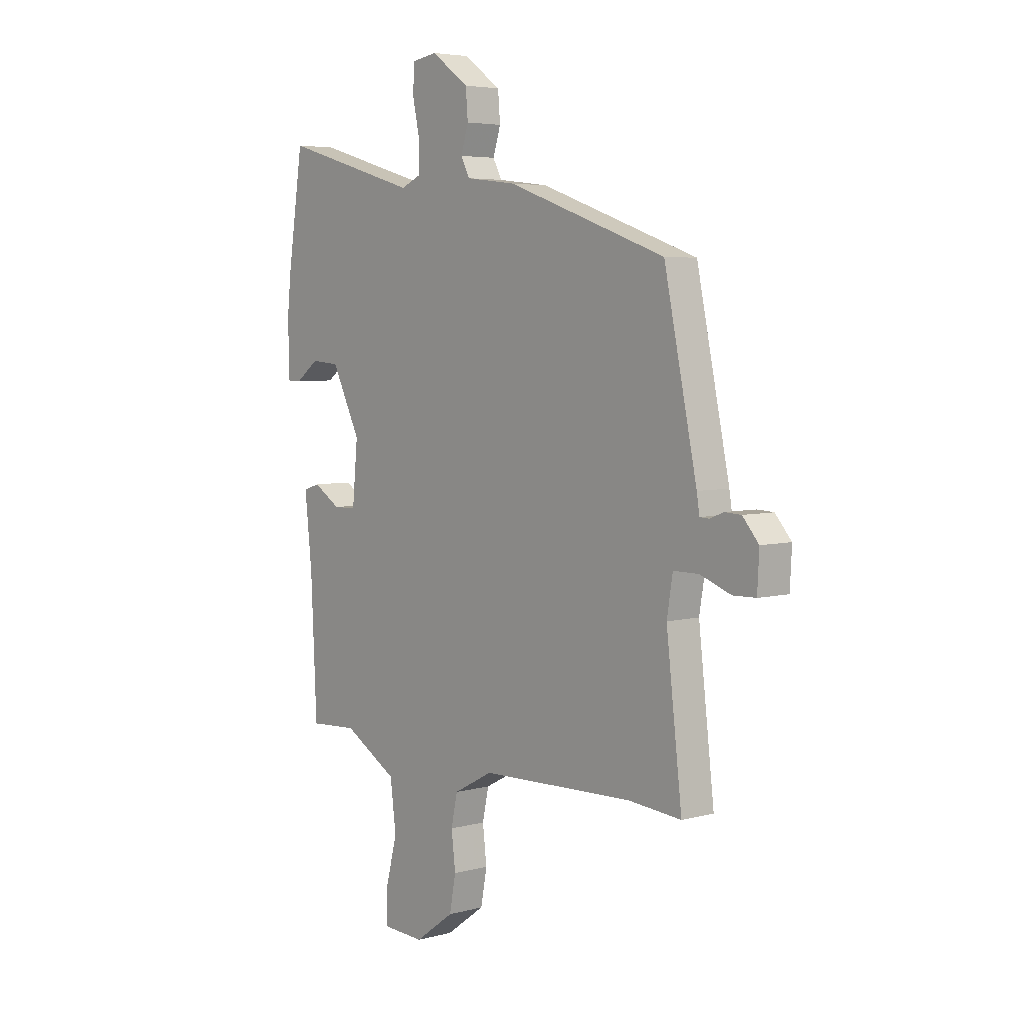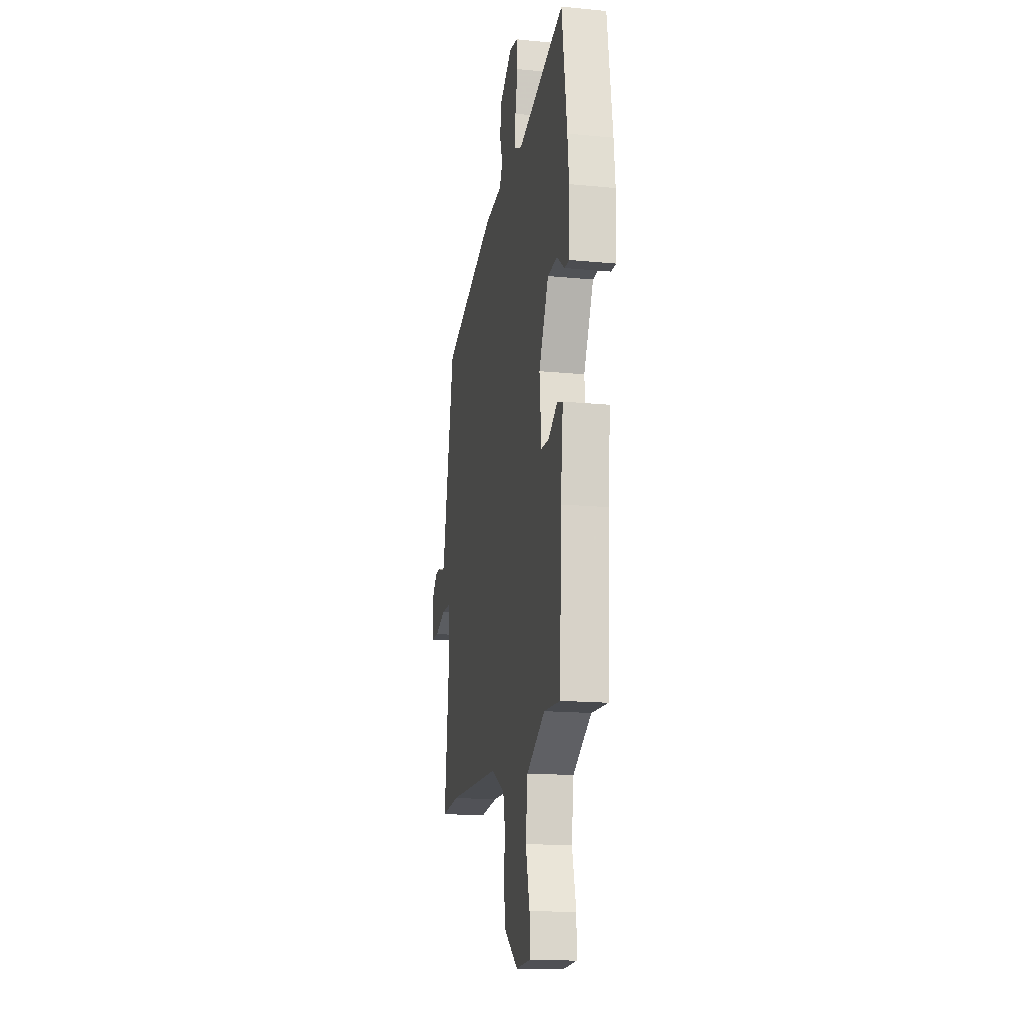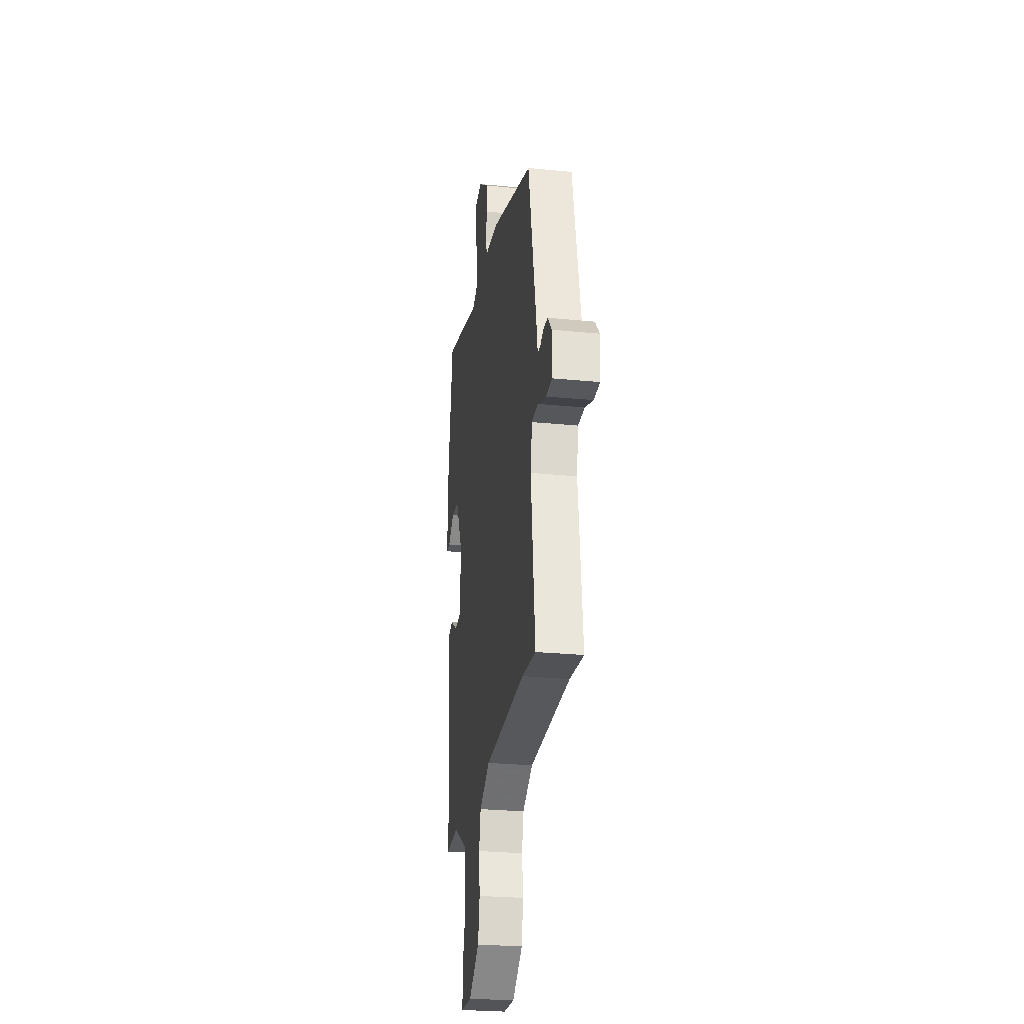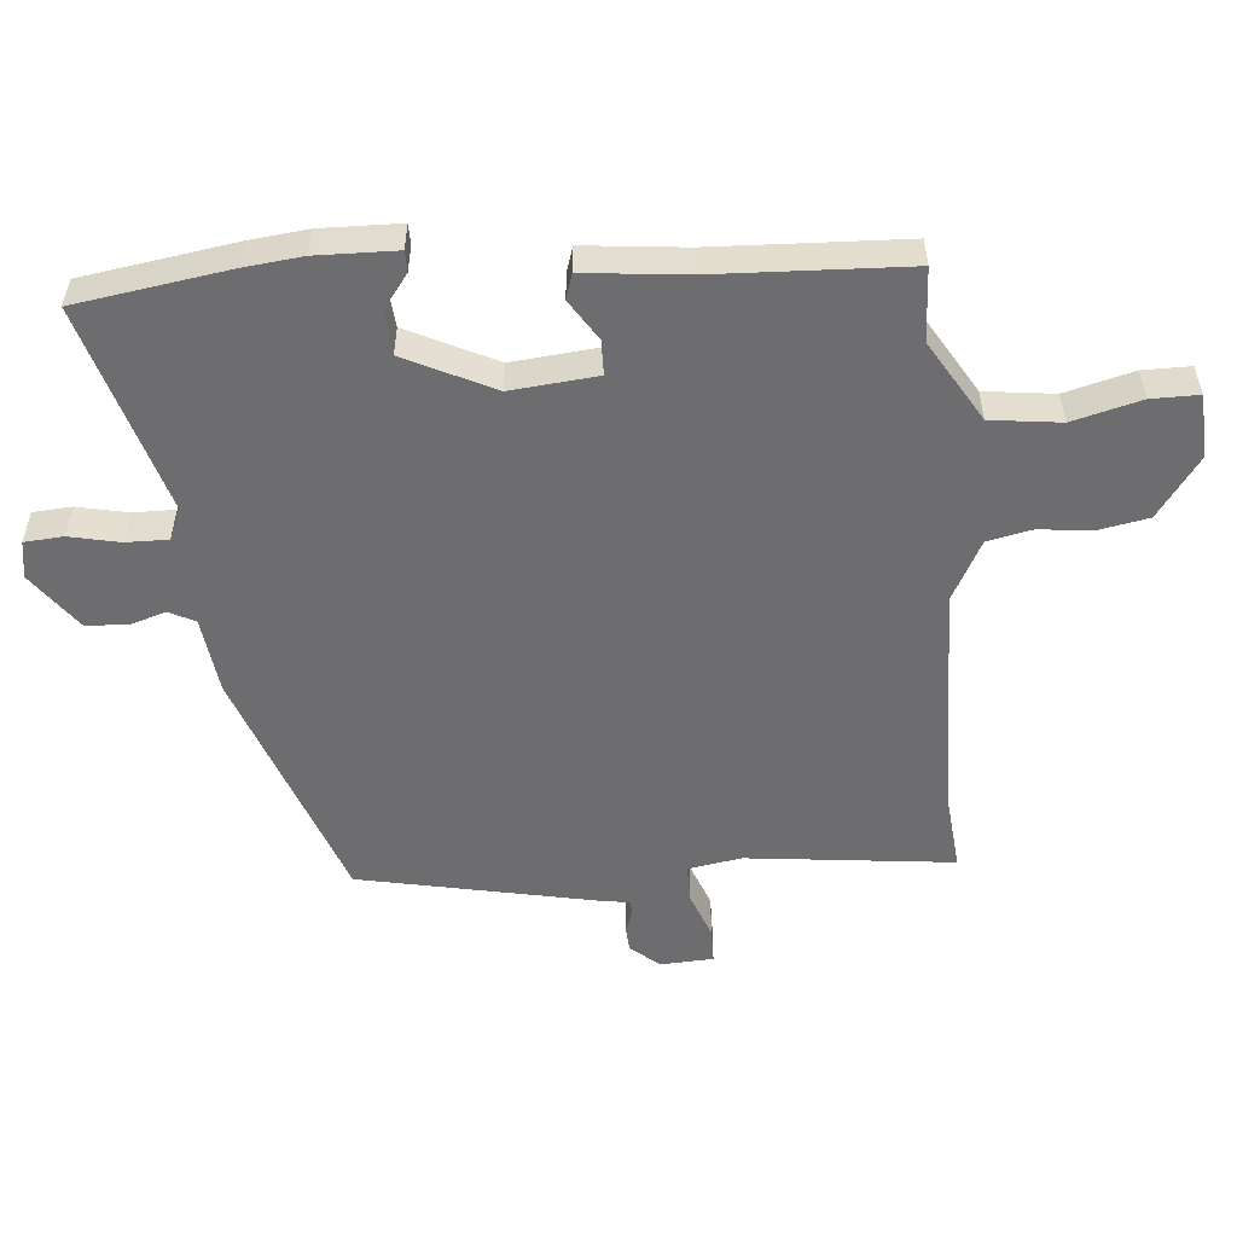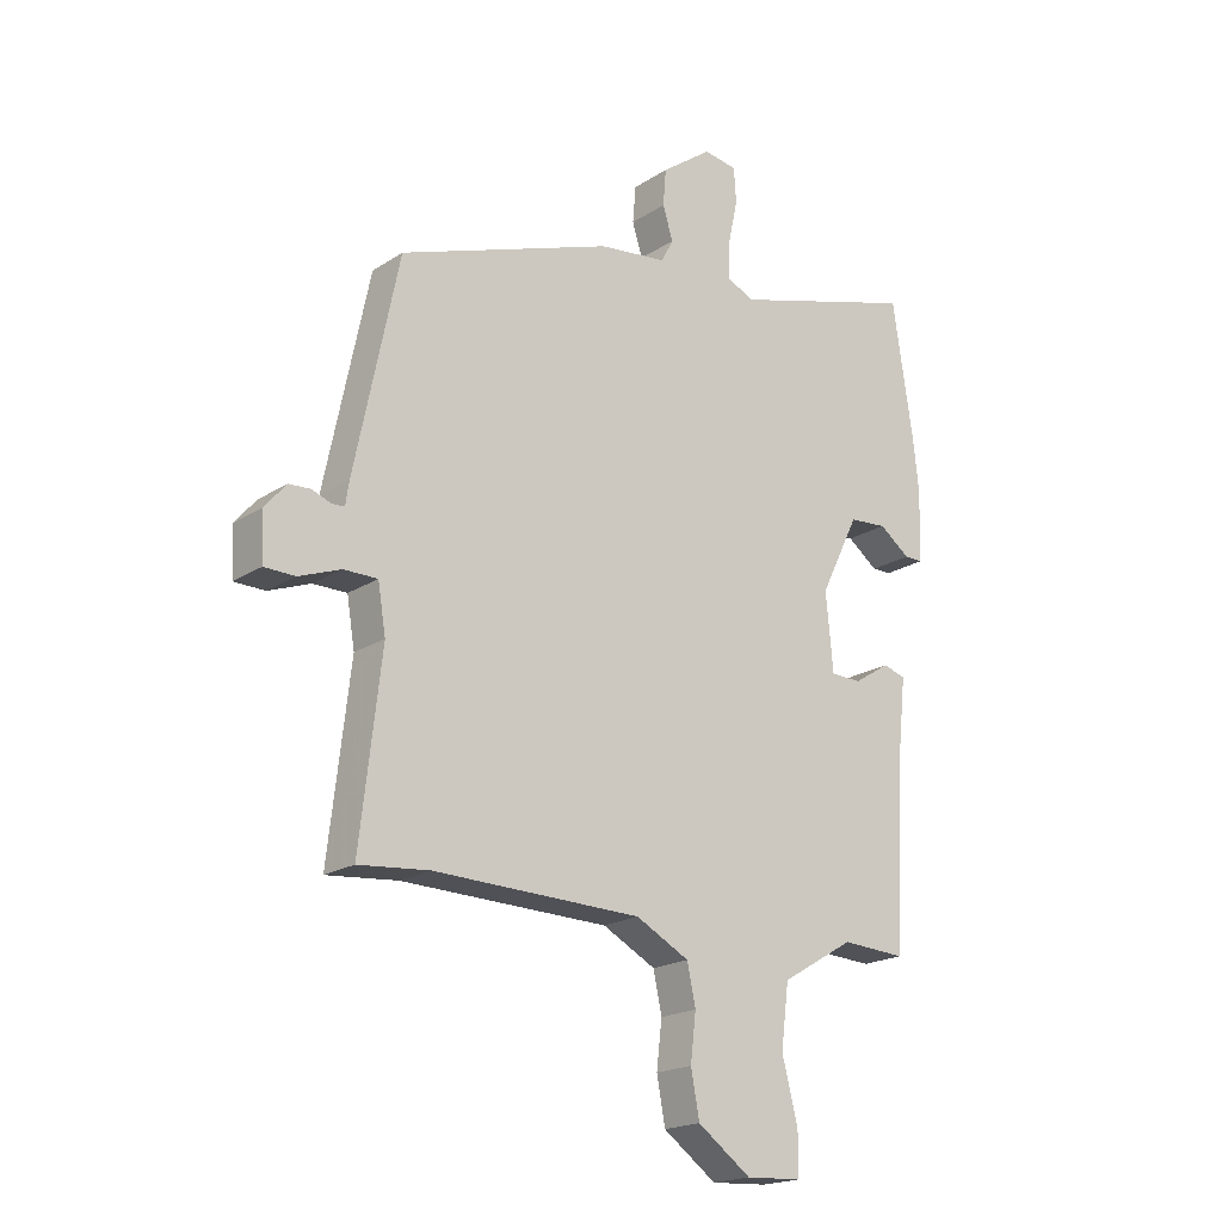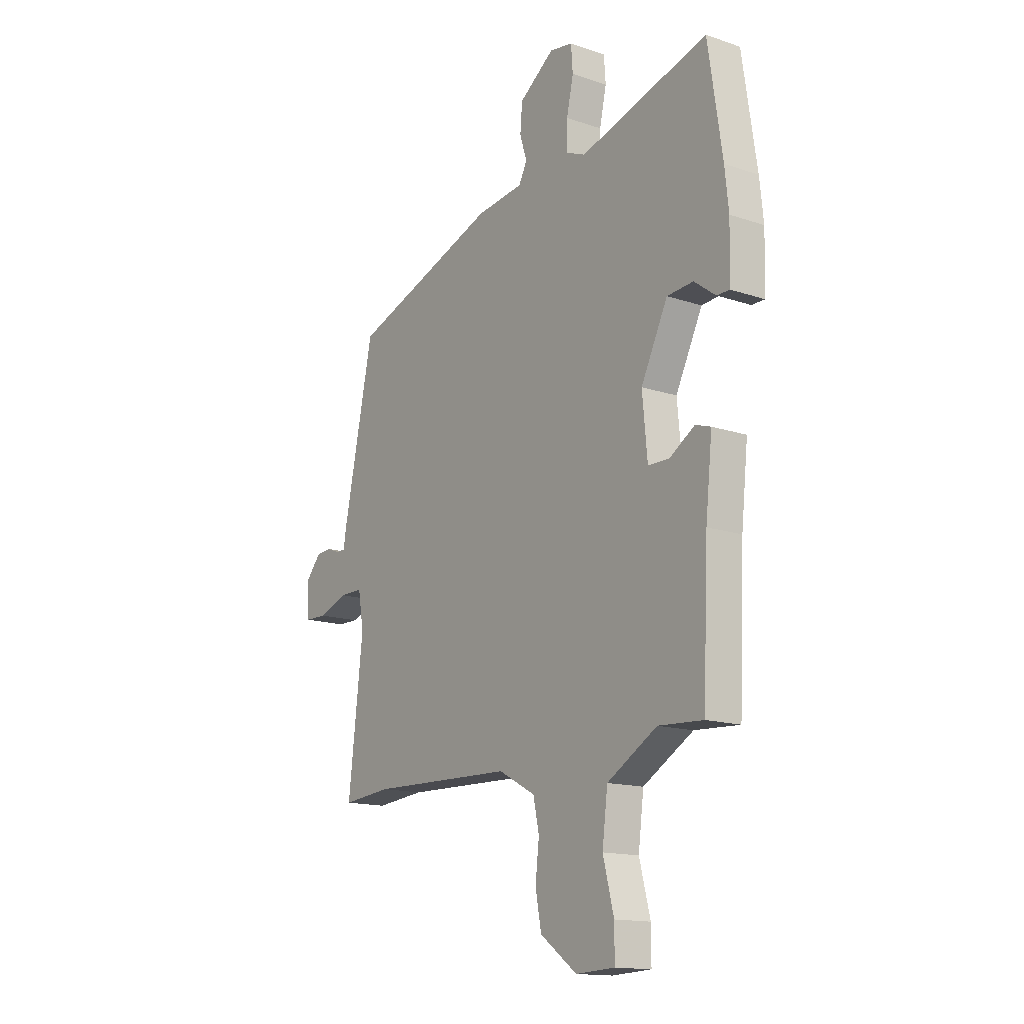
<metadata>
{"format":"obj","ext":"obj","renderer":"f3d","projection":"perspective","resolution":1024,"background":"white","views":[{"elev":4.9,"azim":-130.3,"up":"+Z"},{"elev":-16.2,"azim":78.7,"up":"+Z"},{"elev":-26.6,"azim":-98.8,"up":"+Z"},{"elev":-54.1,"azim":95.1,"up":"+Y"},{"elev":-19.4,"azim":-39.9,"up":"+Z"},{"elev":-14.8,"azim":54.0,"up":"+Z"}]}
</metadata>
<code>
v 0.45 0.07 -0.484
v 0.343 0.07 -0.478
v 0.223 0.07 -0.549
v 0.21 0.07 -0.652
v 0.236 0.07 -0.753
v 0.236 0.07 -0.823
v 0.143 0.07 -0.828
v 0.055 0.07 -0.764
v 0.041 0.07 -0.689
v 0.05 0.07 -0.612
v 0.036 0.07 -0.546
v -0.052 0.07 -0.499
v -0.395 0.07 -0.49
v -0.512 0.07 -0.501
v -0.477 0.07 -0.198
v -0.49 0.07 -0.119
v -0.546 0.07 -0.119
v -0.615 0.07 -0.145
v -0.666 0.07 -0.144
v -0.67 0.07 -0.066
v -0.634 0.07 -0.024
v -0.598 0.07 -0.022
v -0.567 0.07 -0.034
v -0.546 0.07 -0.033
v -0.54 0.07 0.006
v -0.467 0.07 0.357
v -0.113 0.07 0.483
v 0 0.07 0.497
v 0.02 0.07 0.535
v 0.003 0.07 0.589
v 0.008 0.07 0.65
v 0.092 0.07 0.711
v 0.147 0.07 0.702
v 0.151 0.07 0.645
v 0.135 0.07 0.571
v 0.134 0.07 0.509
v 0.18 0.07 0.489
v 0.488 0.07 0.579
v 0.522 0.07 0.352
v 0.531 0.07 0.267
v 0.528 0.07 0.149
v 0.497 0.07 0.149
v 0.446 0.07 0.187
v 0.383 0.07 0.182
v 0.319 0.07 0.052
v 0.331 0.07 -0.076
v 0.382 0.07 -0.077
v 0.442 0.07 -0.039
v 0.479 0.07 -0.051
v 0.463 0.07 -0.201
v 0.45 0 -0.484
v 0.343 0 -0.478
v 0.223 0 -0.549
v 0.21 0 -0.652
v 0.236 0 -0.753
v 0.236 0 -0.823
v 0.143 0 -0.828
v 0.055 0 -0.764
v 0.041 0 -0.689
v 0.05 0 -0.612
v 0.036 0 -0.546
v -0.052 0 -0.499
v -0.395 0 -0.49
v -0.512 0 -0.501
v -0.477 0 -0.198
v -0.49 0 -0.119
v -0.546 0 -0.119
v -0.615 0 -0.145
v -0.666 0 -0.144
v -0.67 0 -0.066
v -0.634 0 -0.024
v -0.598 0 -0.022
v -0.567 0 -0.034
v -0.546 0 -0.033
v -0.54 0 0.006
v -0.467 0 0.357
v -0.113 0 0.483
v 0 0 0.497
v 0.02 0 0.535
v 0.003 0 0.589
v 0.008 0 0.65
v 0.092 0 0.711
v 0.147 0 0.702
v 0.151 0 0.645
v 0.135 0 0.571
v 0.134 0 0.509
v 0.18 0 0.489
v 0.488 0 0.579
v 0.522 0 0.352
v 0.531 0 0.267
v 0.528 0 0.149
v 0.497 0 0.149
v 0.446 0 0.187
v 0.383 0 0.182
v 0.319 0 0.052
v 0.331 0 -0.076
v 0.382 0 -0.077
v 0.442 0 -0.039
v 0.479 0 -0.051
v 0.463 0 -0.201
f 47 48 49 50
f 46 47 50 1
f 40 41 42 43
f 40 43 44
f 37 38 39 40
f 36 37 40 44
f 32 33 34 35
f 32 35 36
f 29 30 31 32
f 29 32 36
f 28 29 36 44
f 24 25 26 27
f 24 27 28 44
f 20 21 22 23
f 20 23 24
f 17 18 19 20
f 16 17 20 24
f 13 14 15
f 12 13 15 16
f 11 12 16 24
f 7 8 9 10
f 7 10 11
f 4 5 6 7
f 3 4 7 11
f 2 3 11 24
f 46 1 2 24
f 24 44 45
f 24 45 46
f 100 99 98 97
f 51 100 97 96
f 93 92 91 90
f 94 93 90
f 90 89 88 87
f 94 90 87 86
f 85 84 83 82
f 86 85 82
f 82 81 80 79
f 86 82 79
f 94 86 79 78
f 77 76 75 74
f 94 78 77 74
f 73 72 71 70
f 74 73 70
f 70 69 68 67
f 74 70 67 66
f 65 64 63
f 66 65 63 62
f 74 66 62 61
f 60 59 58 57
f 61 60 57
f 57 56 55 54
f 61 57 54 53
f 74 61 53 52
f 74 52 51 96
f 95 94 74
f 96 95 74
f 1 51 52 2
f 2 52 53 3
f 3 53 54 4
f 4 54 55 5
f 5 55 56 6
f 6 56 57 7
f 7 57 58 8
f 8 58 59 9
f 9 59 60 10
f 10 60 61 11
f 11 61 62 12
f 12 62 63 13
f 13 63 64 14
f 14 64 65 15
f 15 65 66 16
f 16 66 67 17
f 17 67 68 18
f 18 68 69 19
f 19 69 70 20
f 20 70 71 21
f 21 71 72 22
f 22 72 73 23
f 23 73 74 24
f 24 74 75 25
f 25 75 76 26
f 26 76 77 27
f 27 77 78 28
f 28 78 79 29
f 29 79 80 30
f 30 80 81 31
f 31 81 82 32
f 32 82 83 33
f 33 83 84 34
f 34 84 85 35
f 35 85 86 36
f 36 86 87 37
f 37 87 88 38
f 38 88 89 39
f 39 89 90 40
f 40 90 91 41
f 41 91 92 42
f 42 92 93 43
f 43 93 94 44
f 44 94 95 45
f 45 95 96 46
f 46 96 97 47
f 47 97 98 48
f 48 98 99 49
f 49 99 100 50
f 50 100 51 1

</code>
